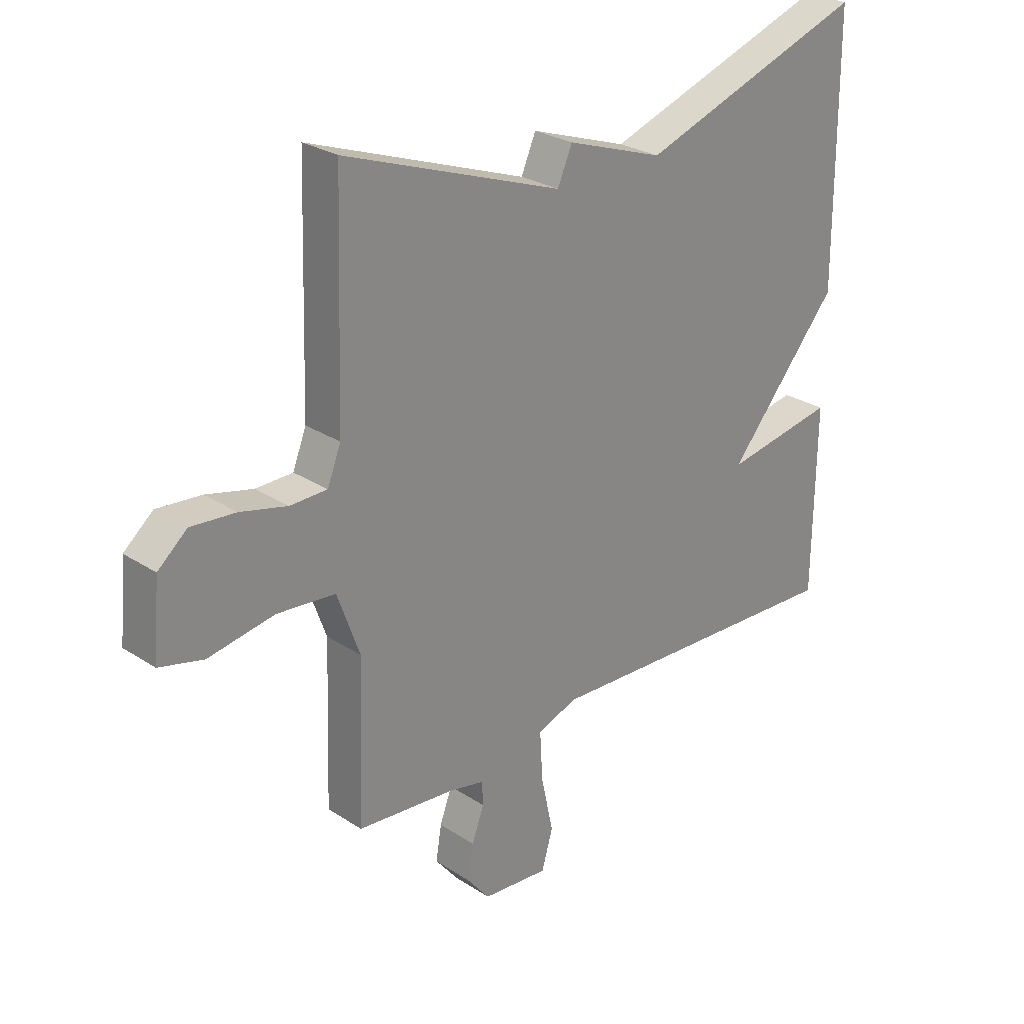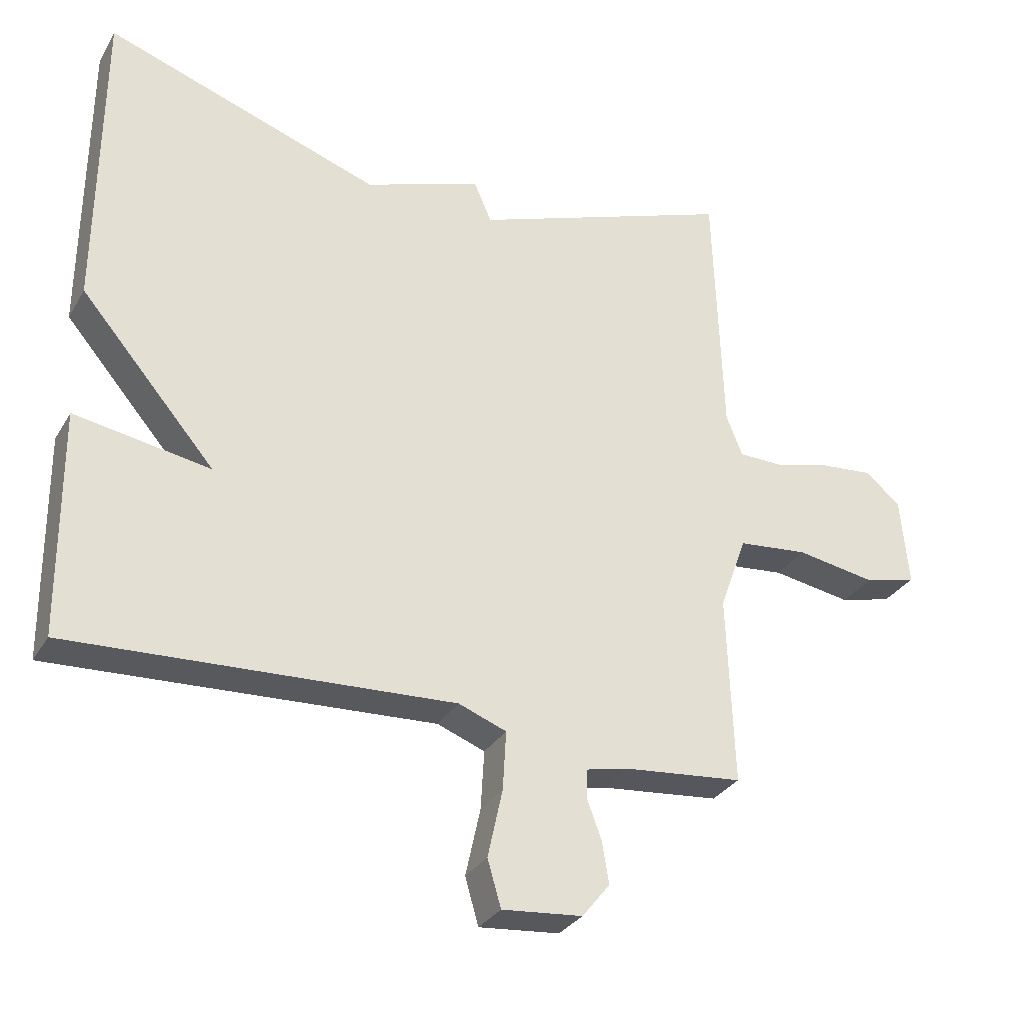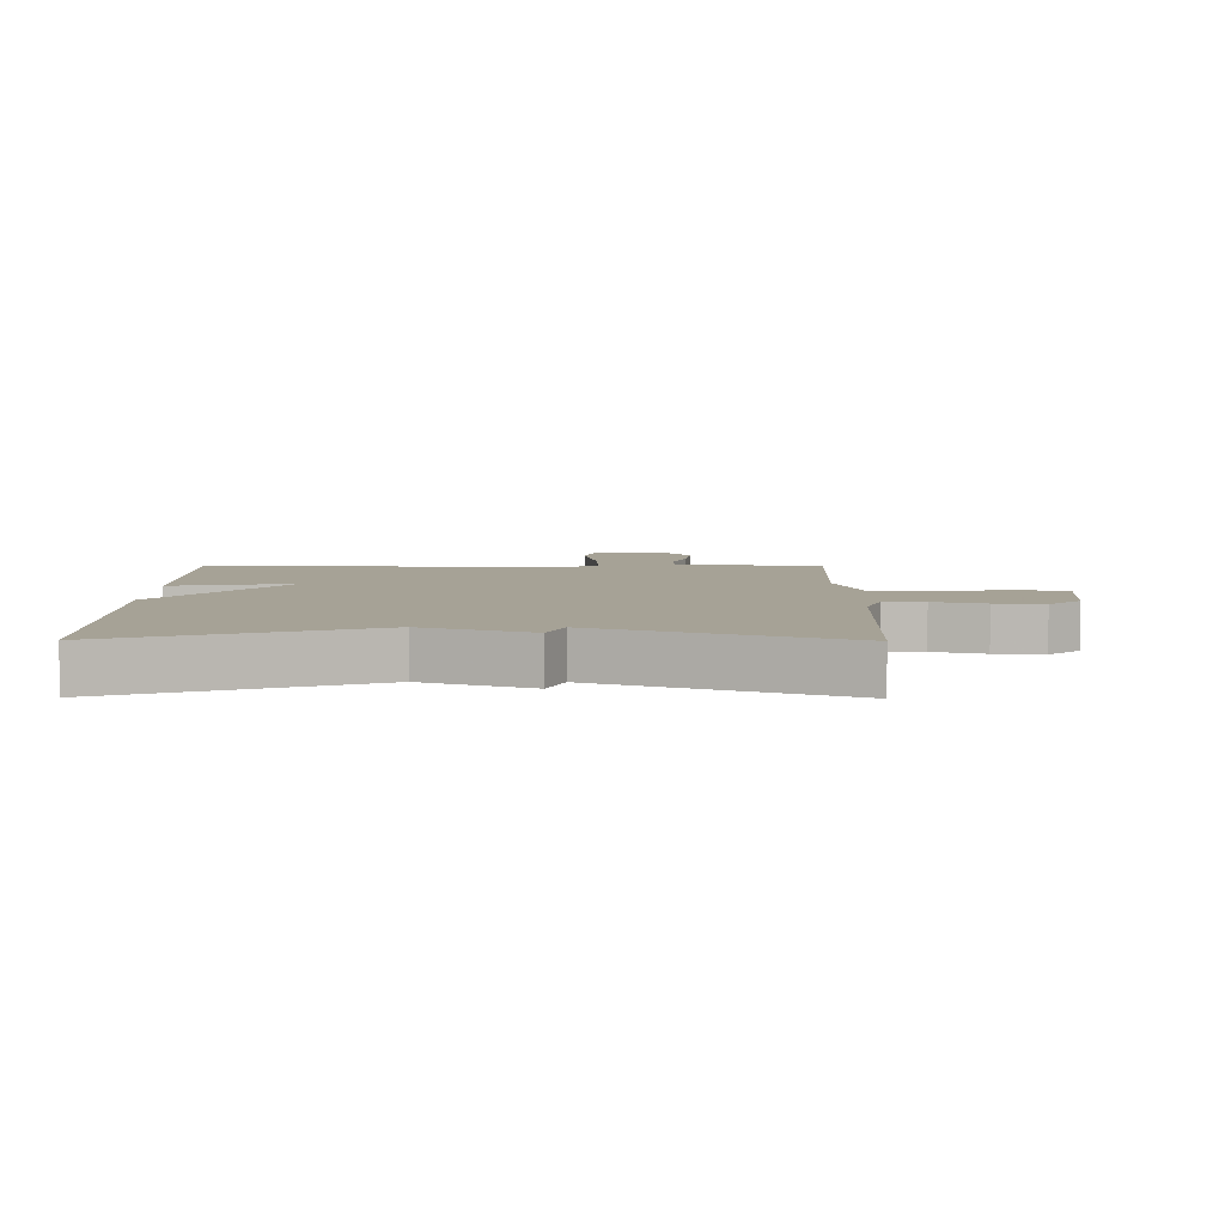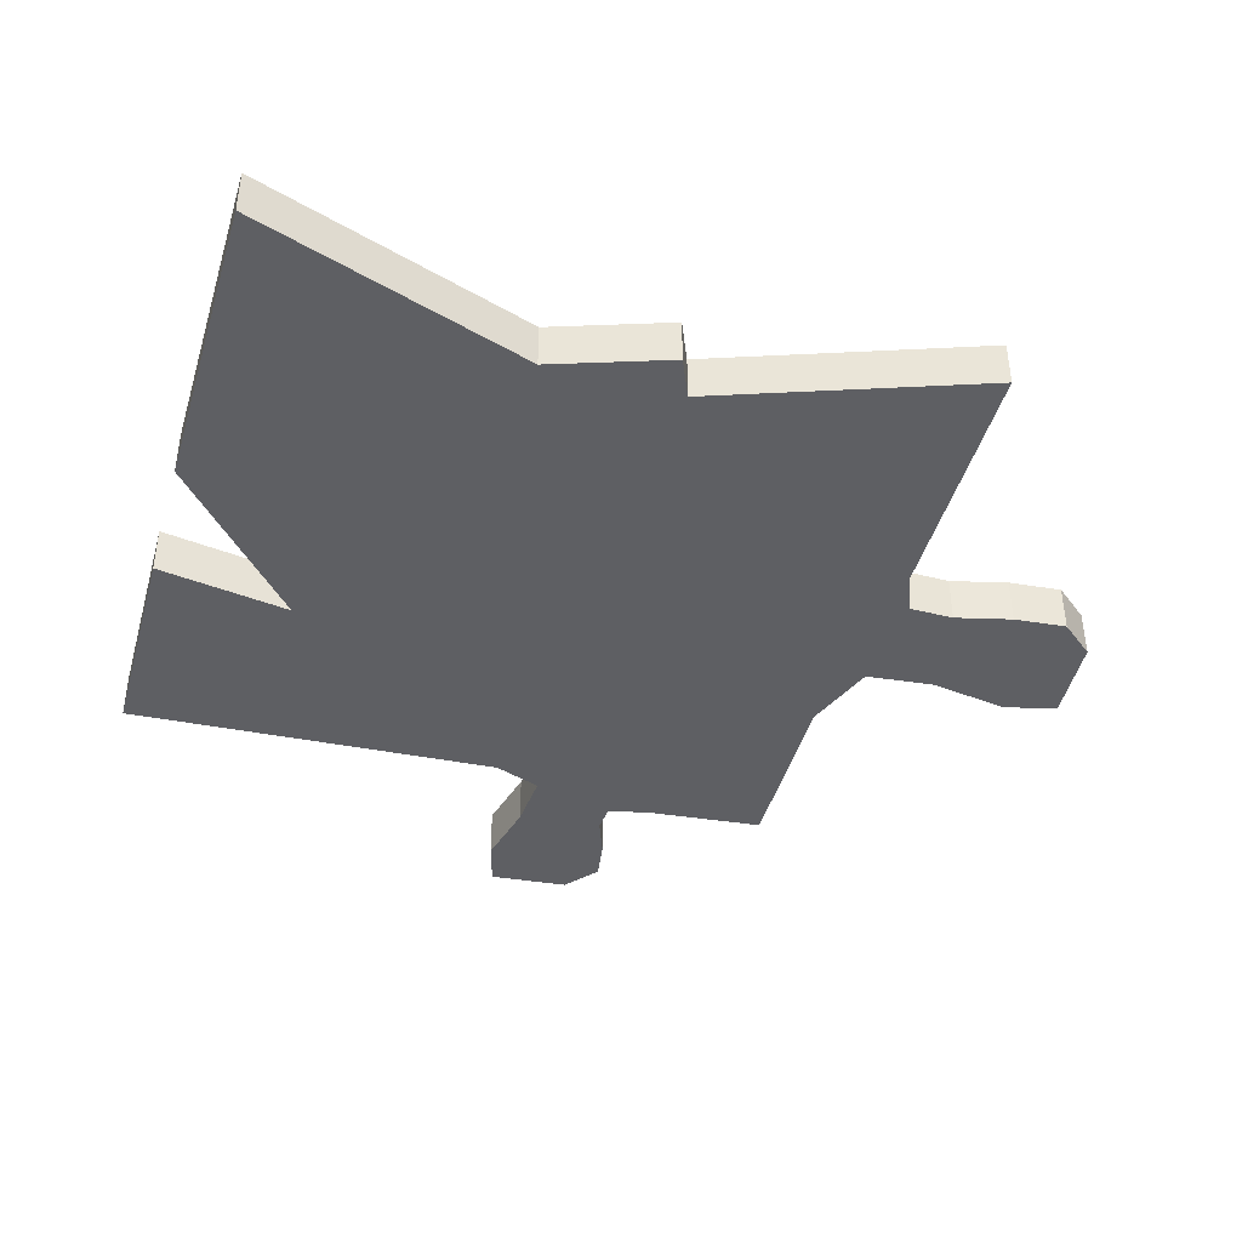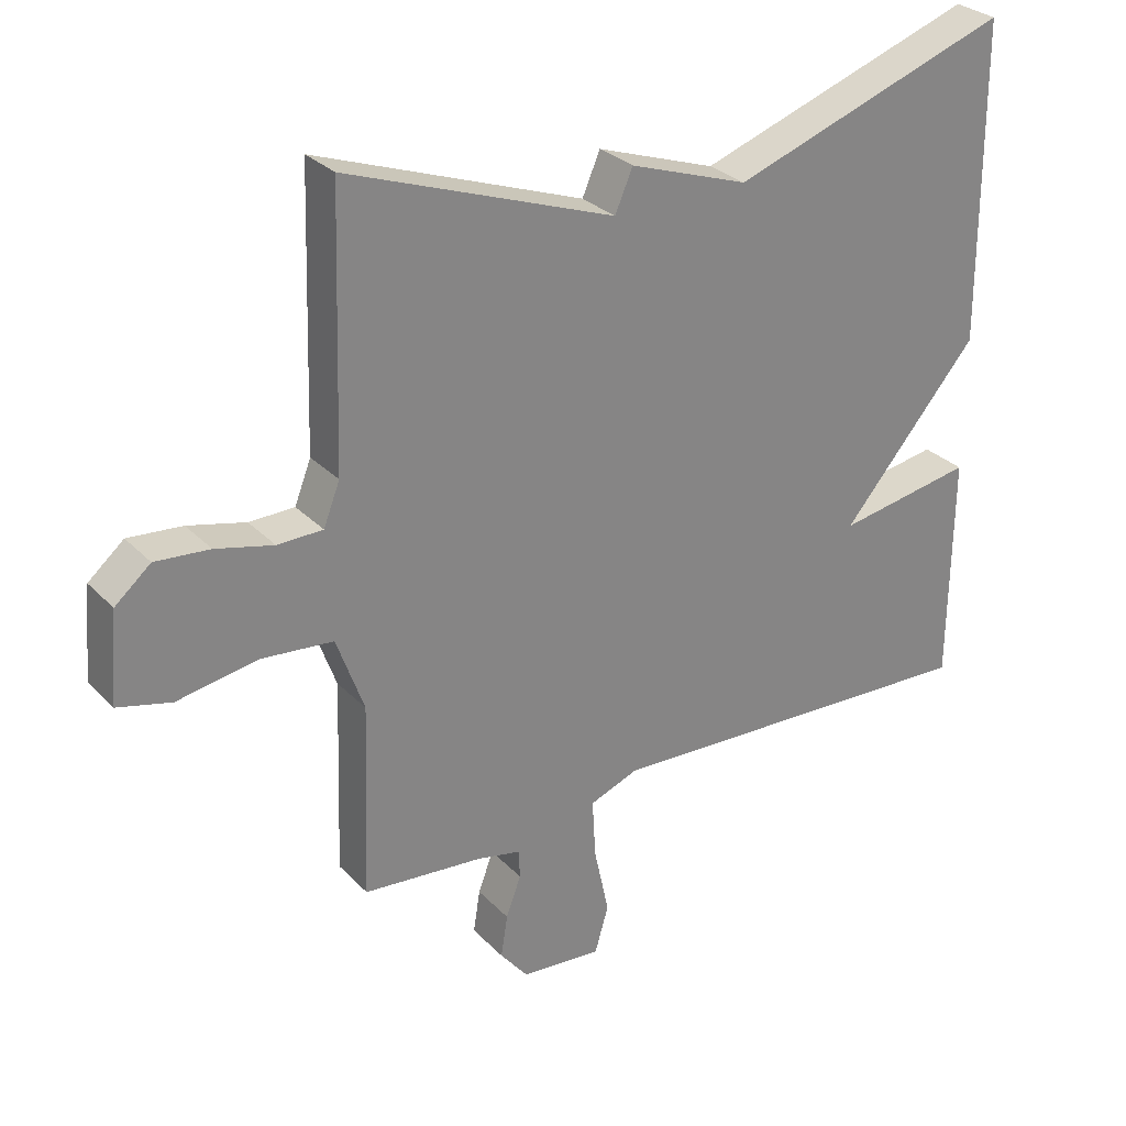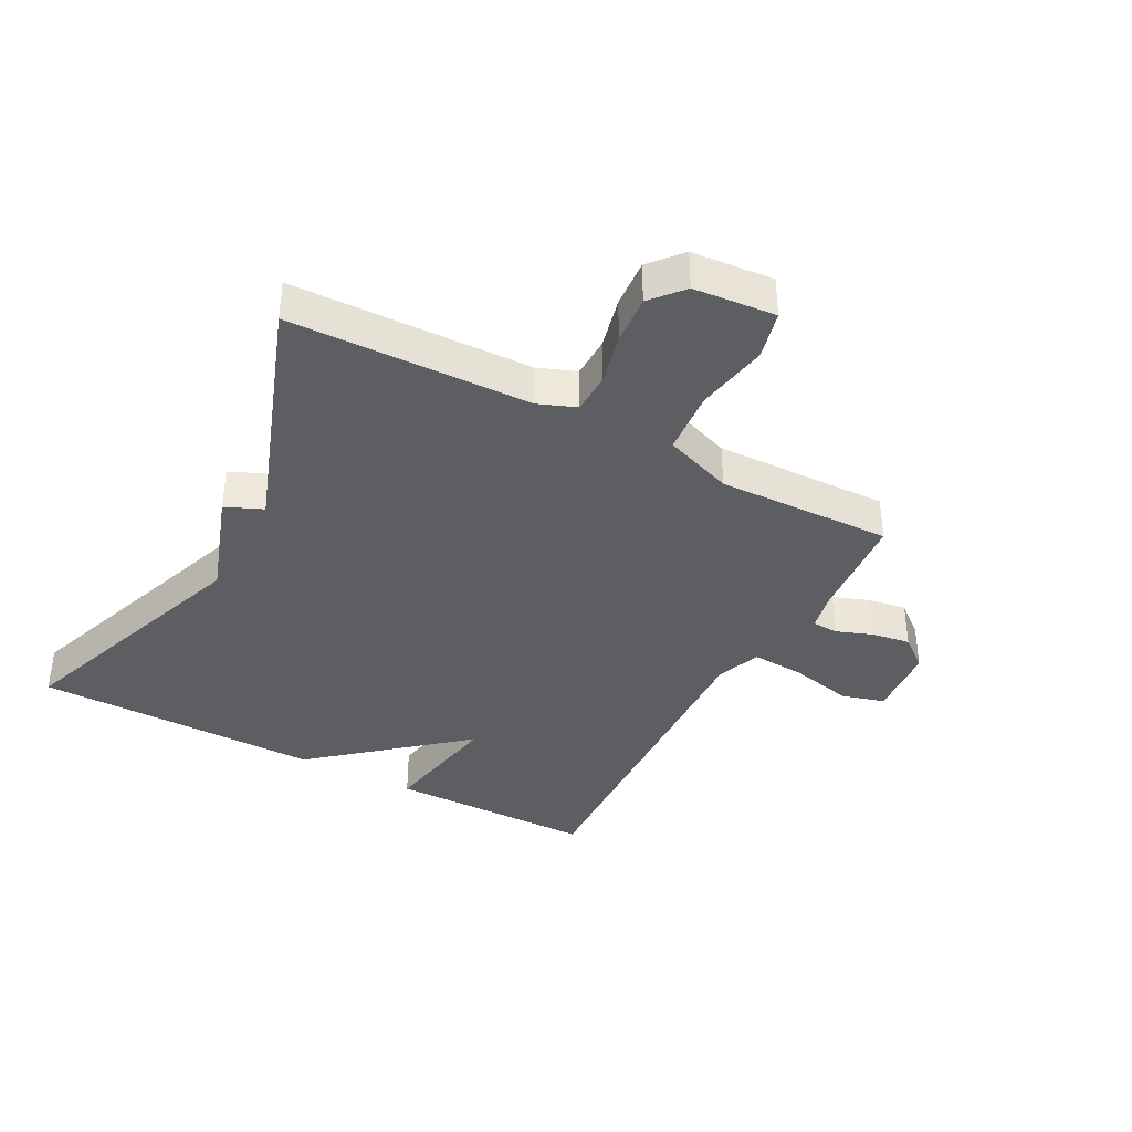
<metadata>
{"format":"obj","ext":"obj","renderer":"f3d","projection":"perspective","resolution":1024,"background":"white","views":[{"elev":27.0,"azim":135.3,"up":"+Z"},{"elev":-30.7,"azim":-25.6,"up":"+Z"},{"elev":6.3,"azim":0.5,"up":"+Y"},{"elev":-40.8,"azim":-16.4,"up":"+Y"},{"elev":29.1,"azim":145.5,"up":"+Z"},{"elev":-37.9,"azim":61.6,"up":"+Y"}]}
</metadata>
<code>
v -0.5 0.07 -0.5
v -0.503 0.07 -0.165
v -0.302 0.07 -0.199
v -0.503 0.07 0.035
v -0.5 0.07 0.5
v -0.09 0.07 0.359
v 0.084 0.07 0.419
v 0.11 0.07 0.359
v 0.5 0.07 0.5
v 0.513 0.07 0.113
v 0.537 0.07 0.052
v 0.603 0.07 0.051
v 0.687 0.07 0.072
v 0.766 0.07 0.079
v 0.818 0.07 0.035
v 0.83 0.07 -0.097
v 0.752 0.07 -0.117
v 0.634 0.07 -0.097
v 0.53 0.07 -0.107
v 0.49 0.07 -0.218
v 0.5 0.07 -0.5
v 0.325 0.07 -0.517
v 0.261 0.07 -0.531
v 0.259 0.07 -0.573
v 0.281 0.07 -0.632
v 0.291 0.07 -0.694
v 0.25 0.07 -0.745
v 0.131 0.07 -0.756
v 0.111 0.07 -0.687
v 0.133 0.07 -0.586
v 0.138 0.07 -0.499
v 0.067 0.07 -0.472
v -0.5 0 -0.5
v -0.503 0 -0.165
v -0.302 0 -0.199
v -0.503 0 0.035
v -0.5 0 0.5
v -0.09 0 0.359
v 0.084 0 0.419
v 0.11 0 0.359
v 0.5 0 0.5
v 0.513 0 0.113
v 0.537 0 0.052
v 0.603 0 0.051
v 0.687 0 0.072
v 0.766 0 0.079
v 0.818 0 0.035
v 0.83 0 -0.097
v 0.752 0 -0.117
v 0.634 0 -0.097
v 0.53 0 -0.107
v 0.49 0 -0.218
v 0.5 0 -0.5
v 0.325 0 -0.517
v 0.261 0 -0.531
v 0.259 0 -0.573
v 0.281 0 -0.632
v 0.291 0 -0.694
v 0.25 0 -0.745
v 0.131 0 -0.756
v 0.111 0 -0.687
v 0.133 0 -0.586
v 0.138 0 -0.499
v 0.067 0 -0.472
f 28 29 30
f 27 28 30
f 26 27 30
f 25 26 30
f 24 25 30
f 23 24 30 31
f 22 23 31 32
f 20 21 22 32
f 16 17 18
f 15 16 18
f 14 15 18
f 13 14 18
f 12 13 18
f 11 12 18 19
f 20 32 1
f 19 20 1
f 11 19 1
f 10 11 1
f 6 7 8
f 3 4 5 6
f 3 6 8
f 1 2 3
f 8 9 10
f 3 8 10
f 1 3 10
f 62 61 60
f 62 60 59
f 62 59 58
f 62 58 57
f 62 57 56
f 63 62 56 55
f 64 63 55 54
f 64 54 53 52
f 50 49 48
f 50 48 47
f 50 47 46
f 50 46 45
f 50 45 44
f 51 50 44 43
f 33 64 52
f 33 52 51
f 33 51 43
f 33 43 42
f 40 39 38
f 38 37 36 35
f 40 38 35
f 35 34 33
f 42 41 40
f 42 40 35
f 42 35 33
f 1 33 34 2
f 2 34 35 3
f 3 35 36 4
f 4 36 37 5
f 5 37 38 6
f 6 38 39 7
f 7 39 40 8
f 8 40 41 9
f 9 41 42 10
f 10 42 43 11
f 11 43 44 12
f 12 44 45 13
f 13 45 46 14
f 14 46 47 15
f 15 47 48 16
f 16 48 49 17
f 17 49 50 18
f 18 50 51 19
f 19 51 52 20
f 20 52 53 21
f 21 53 54 22
f 22 54 55 23
f 23 55 56 24
f 24 56 57 25
f 25 57 58 26
f 26 58 59 27
f 27 59 60 28
f 28 60 61 29
f 29 61 62 30
f 30 62 63 31
f 31 63 64 32
f 32 64 33 1

</code>
